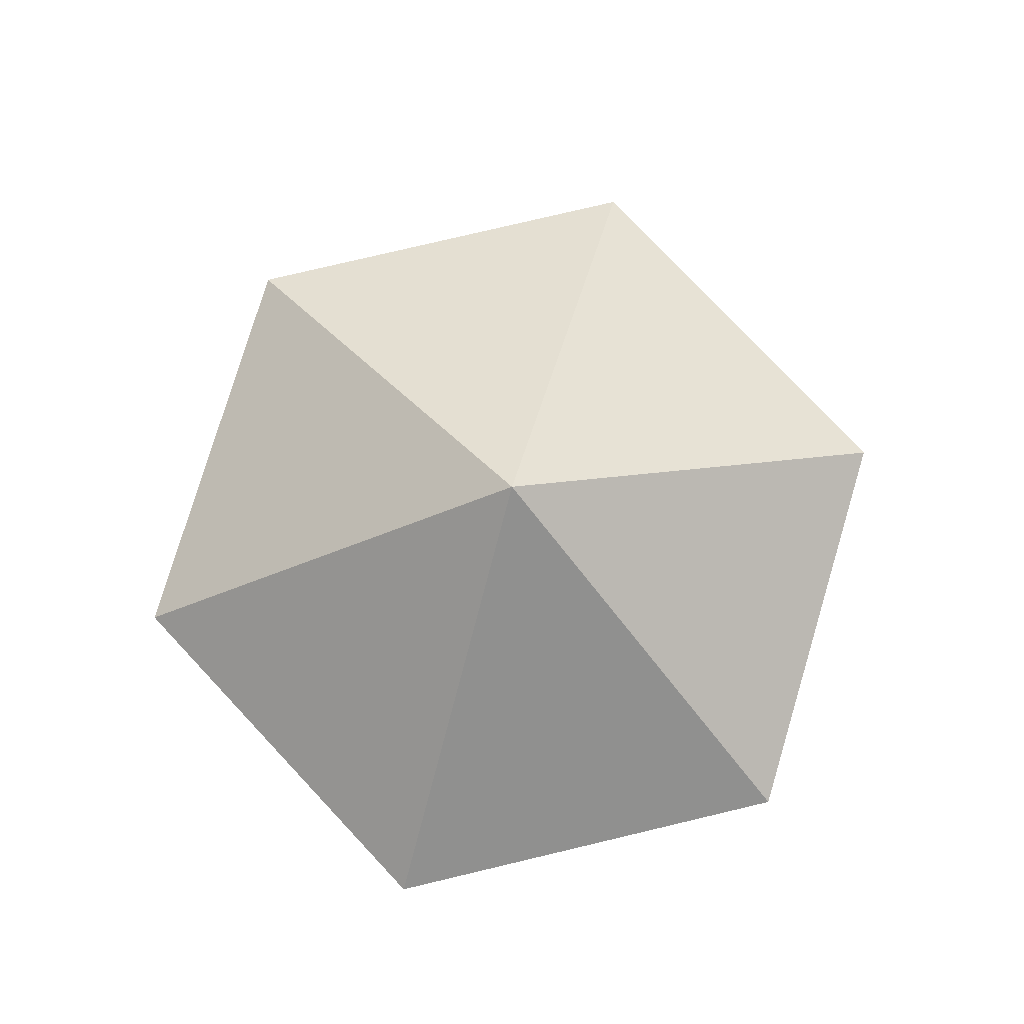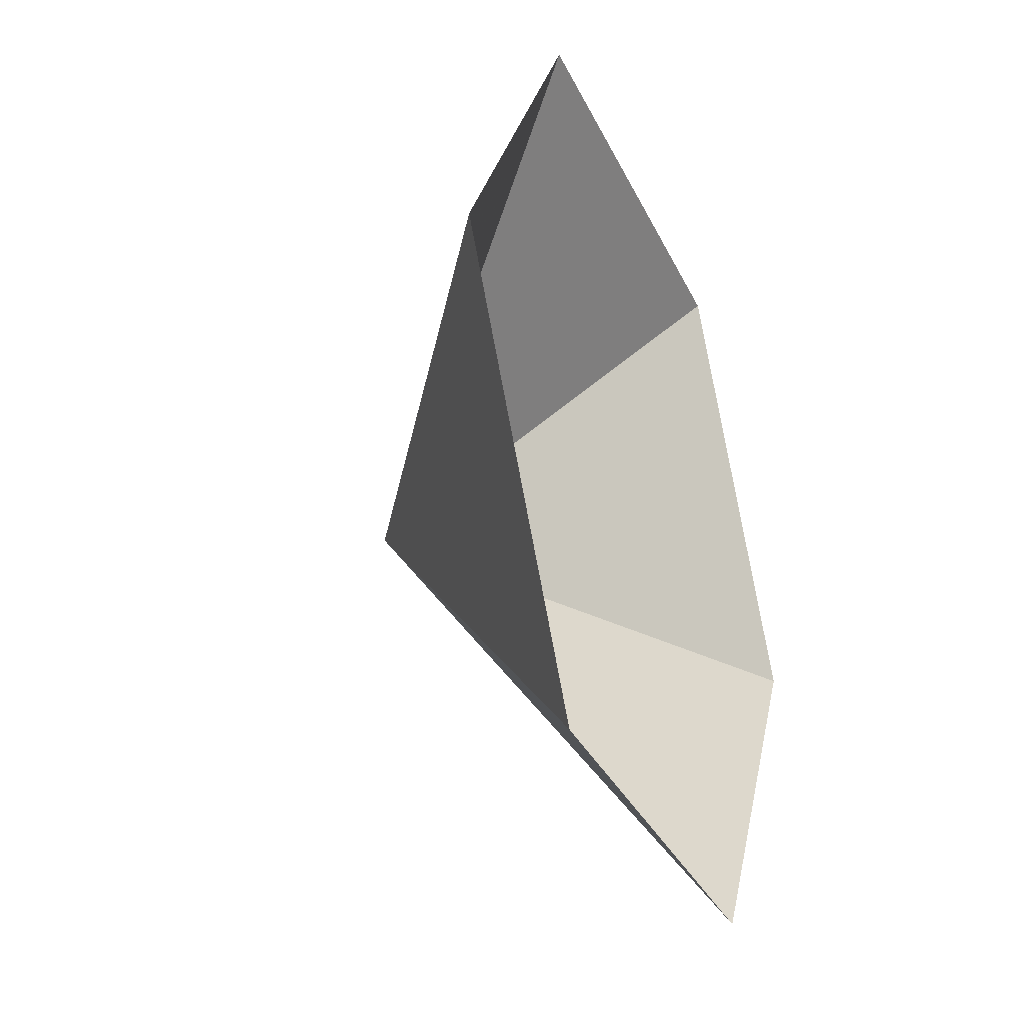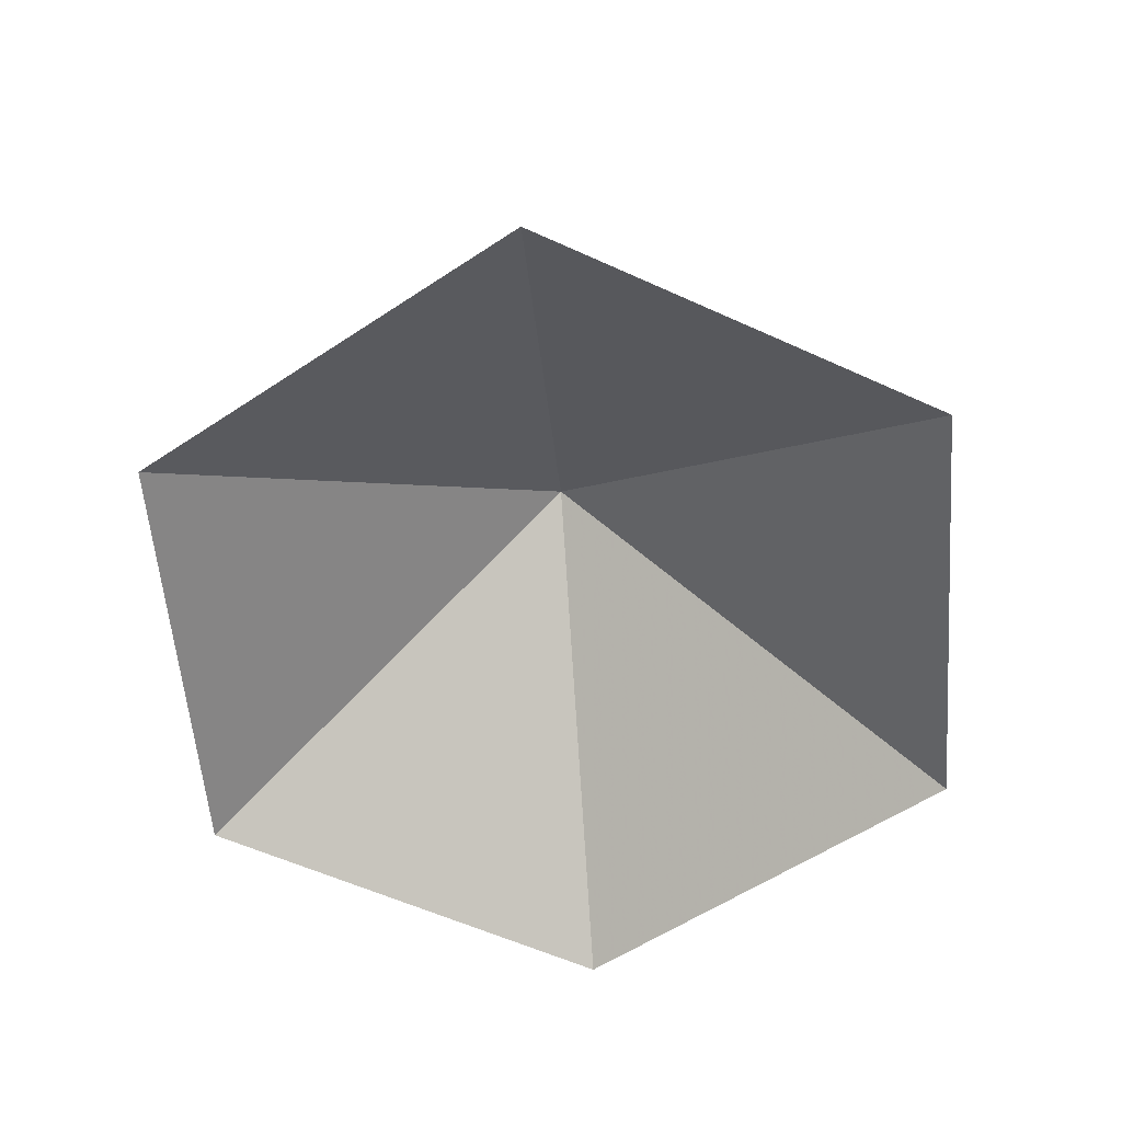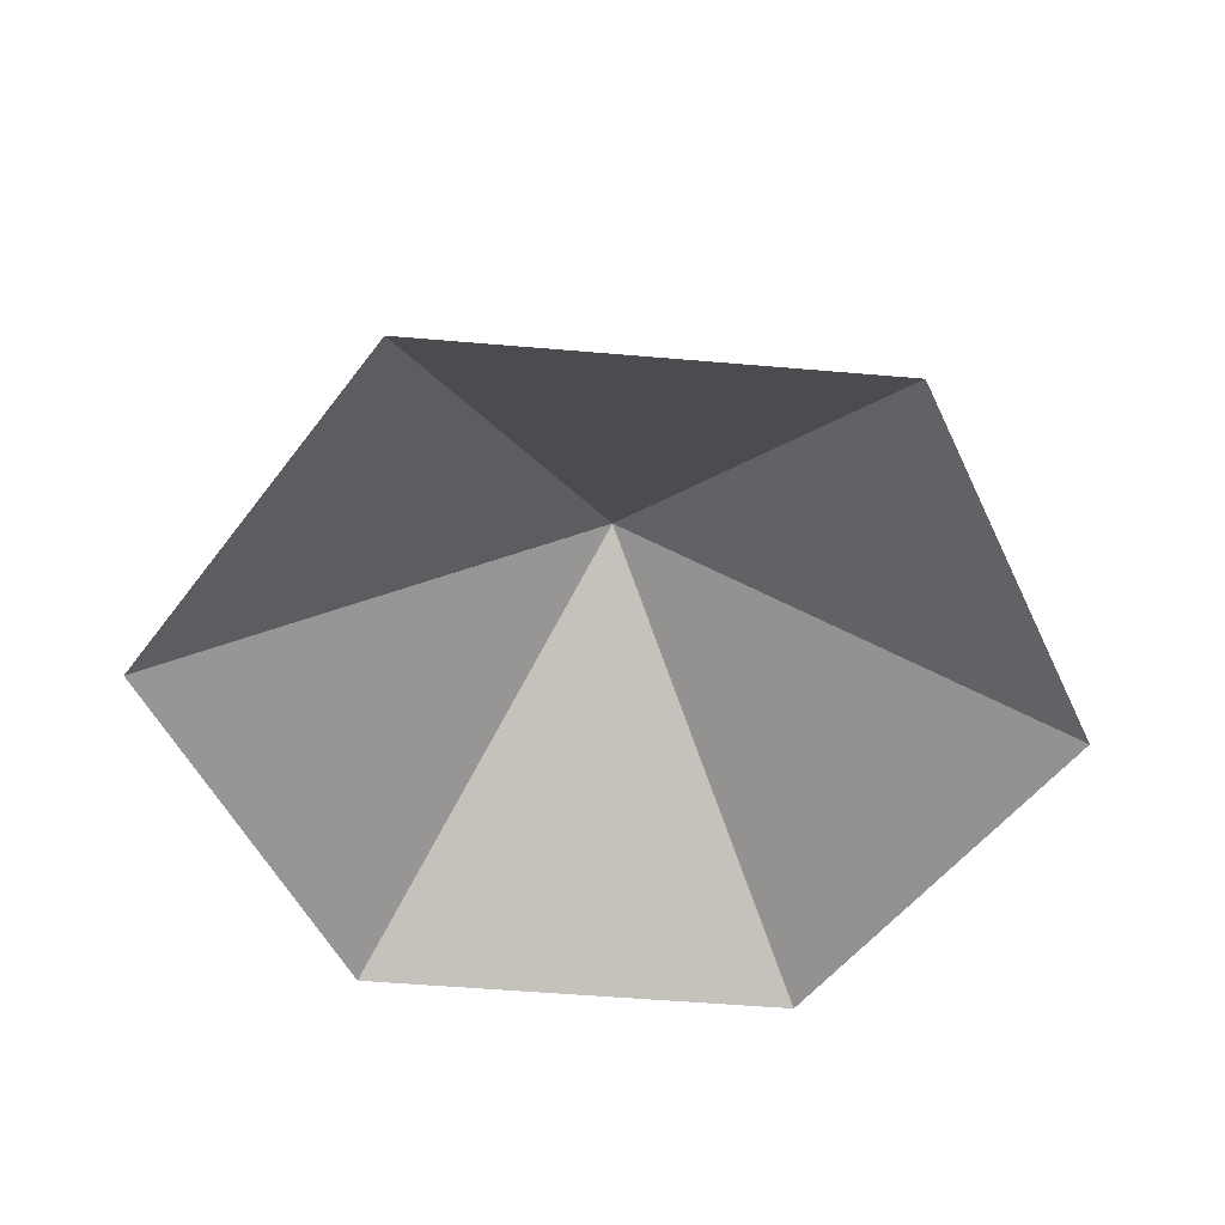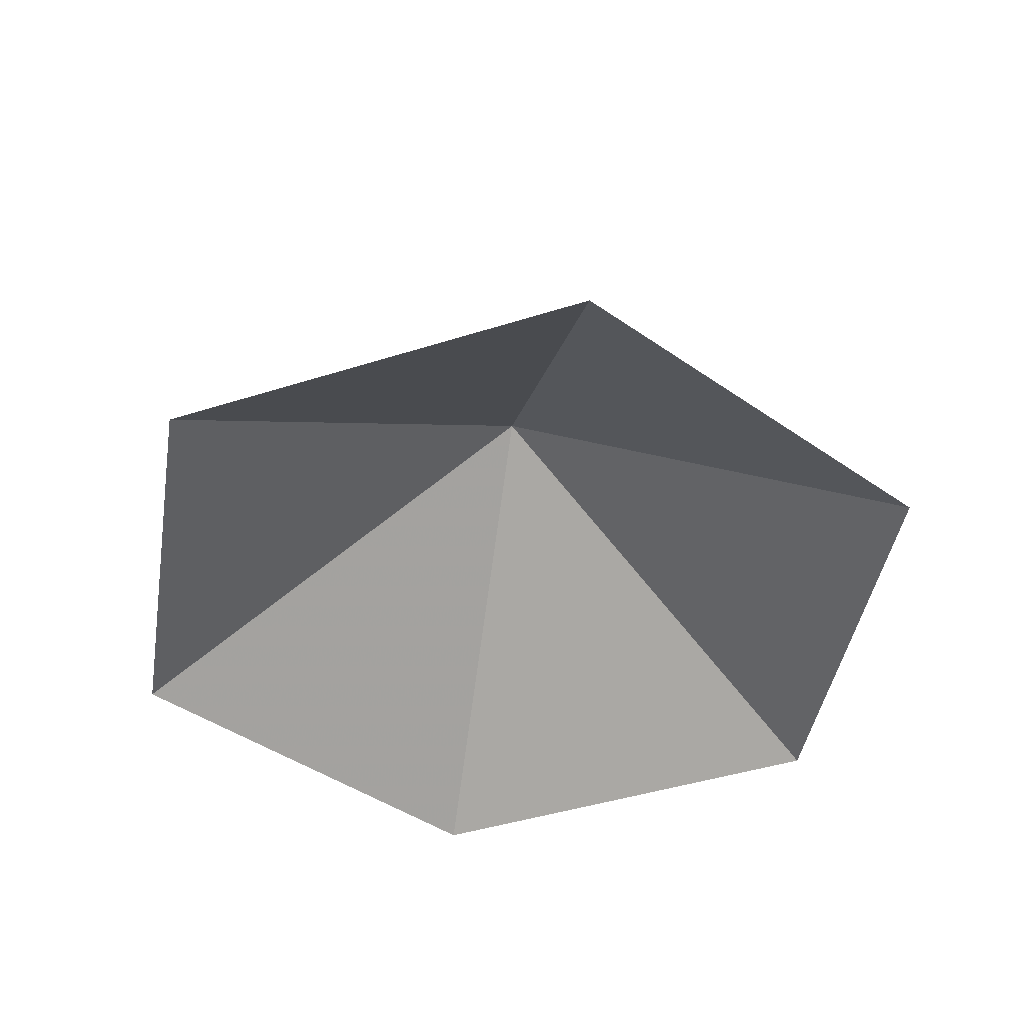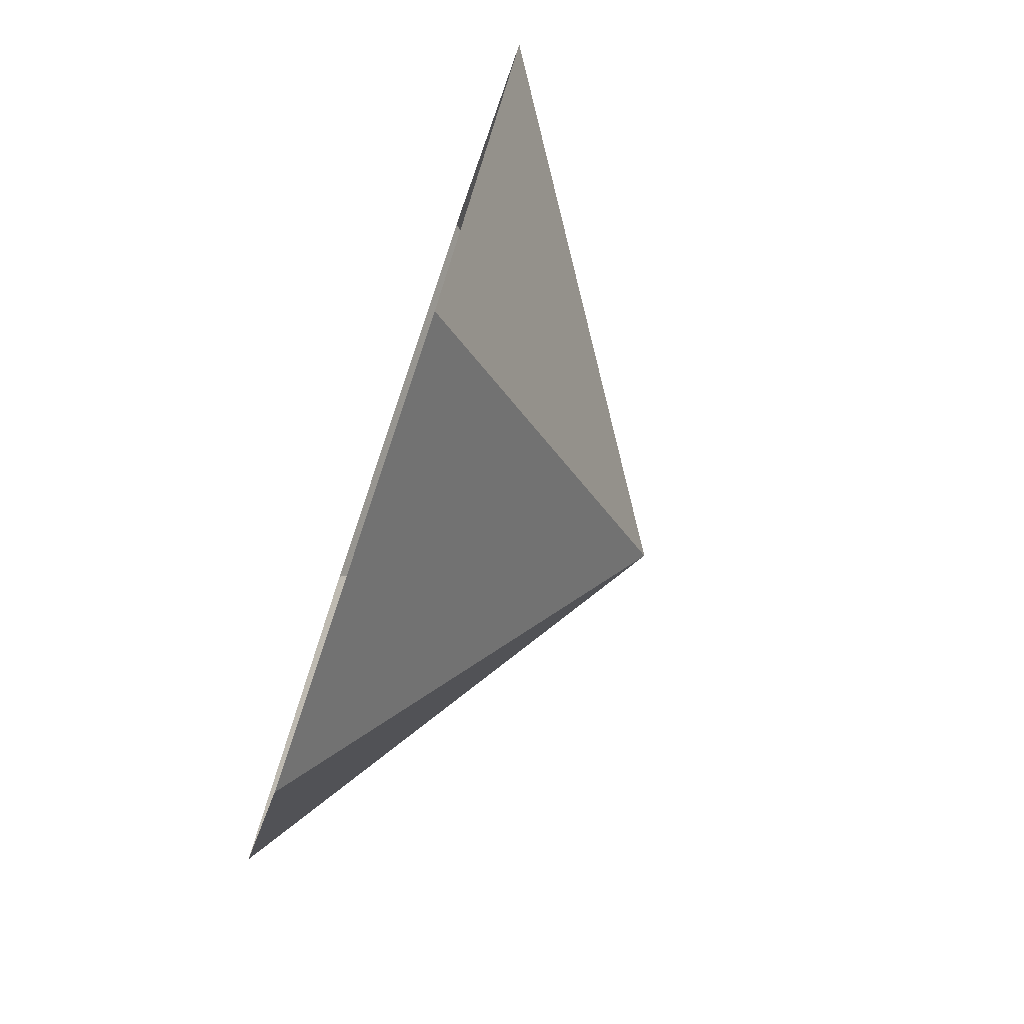
<metadata>
{"format":"obj","ext":"obj","renderer":"f3d","projection":"perspective","resolution":1024,"background":"white","views":[{"elev":79.0,"azim":-133.3,"up":"+Z"},{"elev":-33.0,"azim":112.3,"up":"+Y"},{"elev":-57.6,"azim":34.6,"up":"+Z"},{"elev":-51.1,"azim":114.6,"up":"+Z"},{"elev":-43.8,"azim":-159.5,"up":"+Z"},{"elev":-77.5,"azim":-108.7,"up":"+Y"}]}
</metadata>
<code>
v 0 0 0
v 3.777 0 0
v 5.666 3.271 0
v 3.777 6.542 0
v 0 6.542 0
v -1.889 3.271 0
v 1.889 3.271 2.43
f 1 2 7
f 2 3 7
f 3 4 7
f 4 5 7
f 5 6 7
f 6 1 7

</code>
